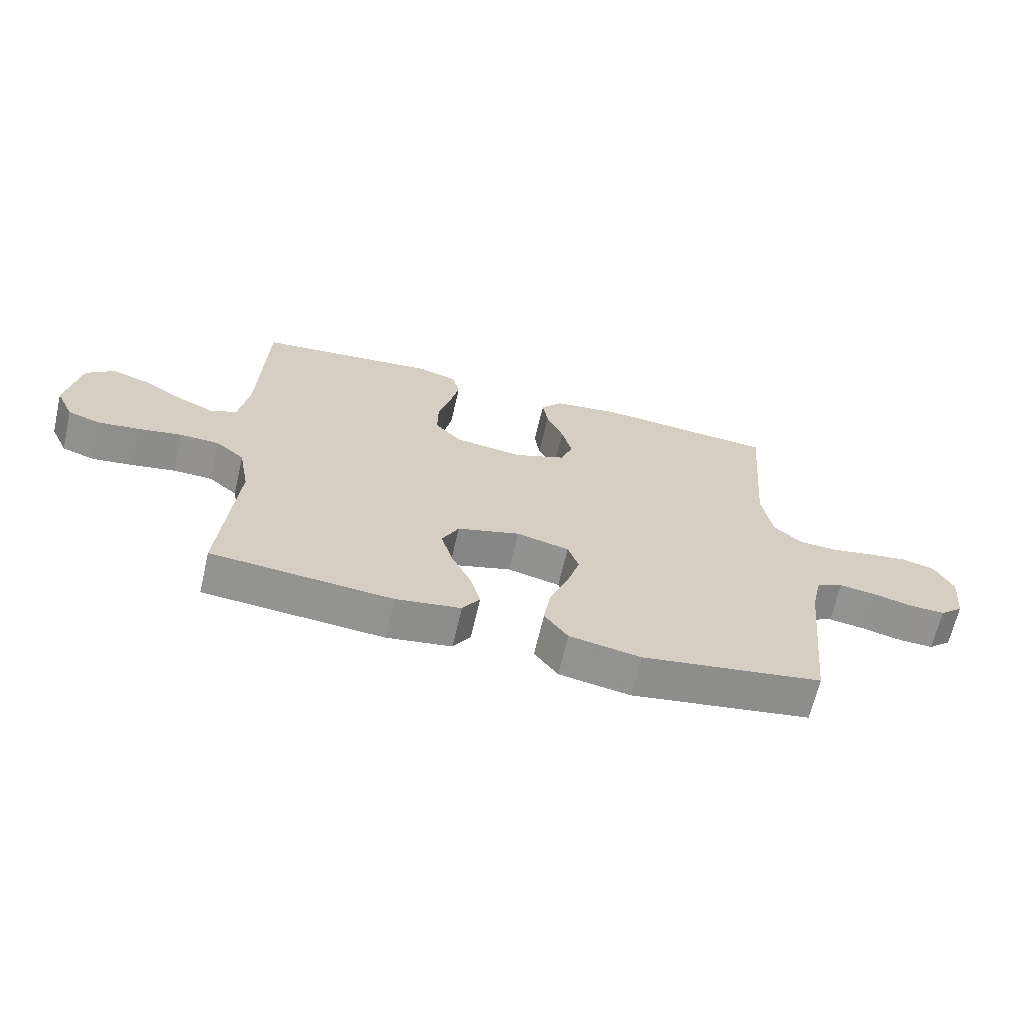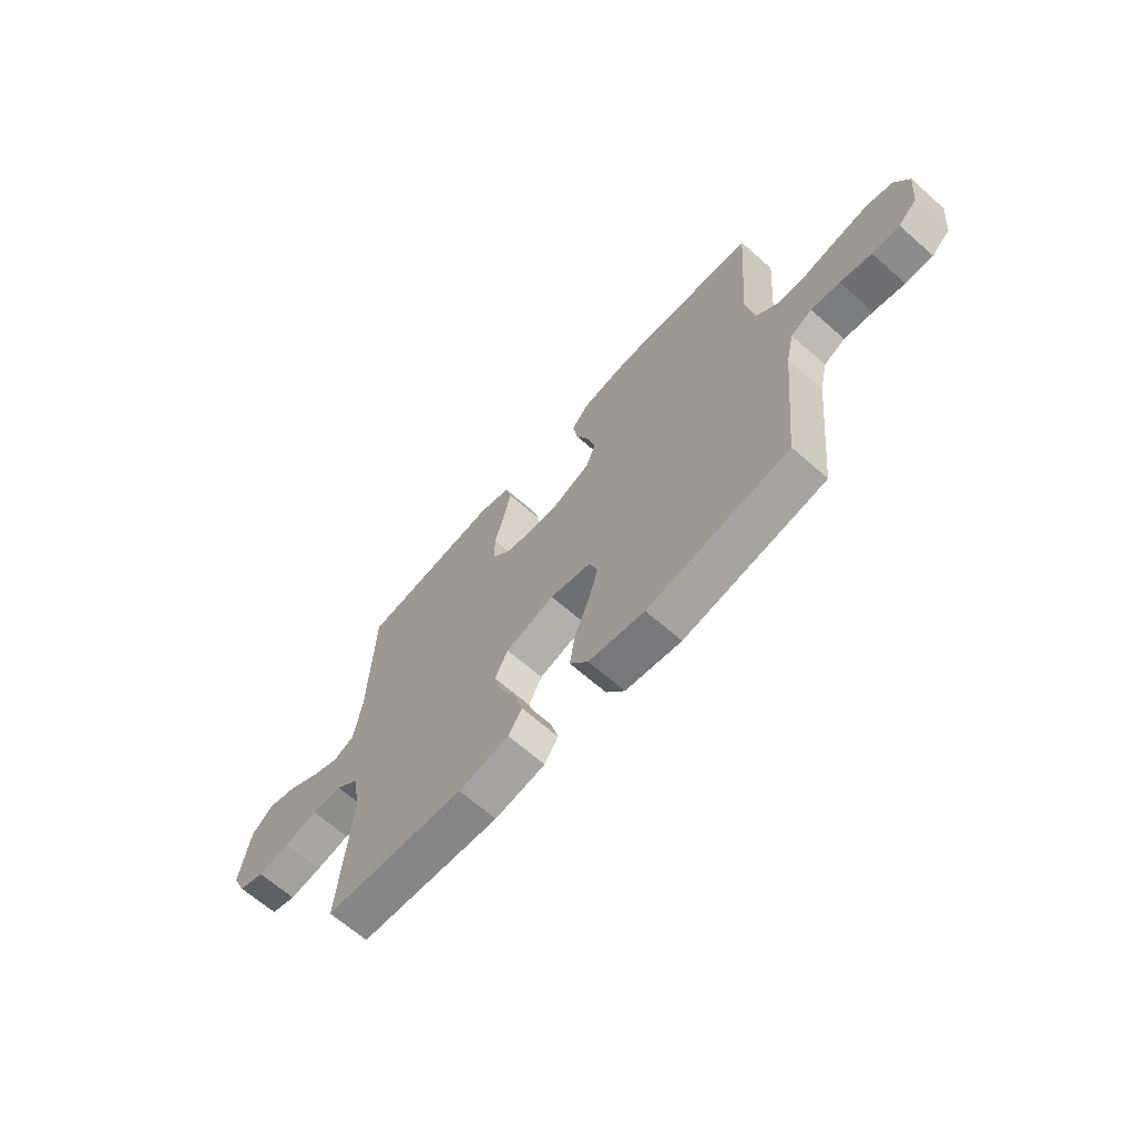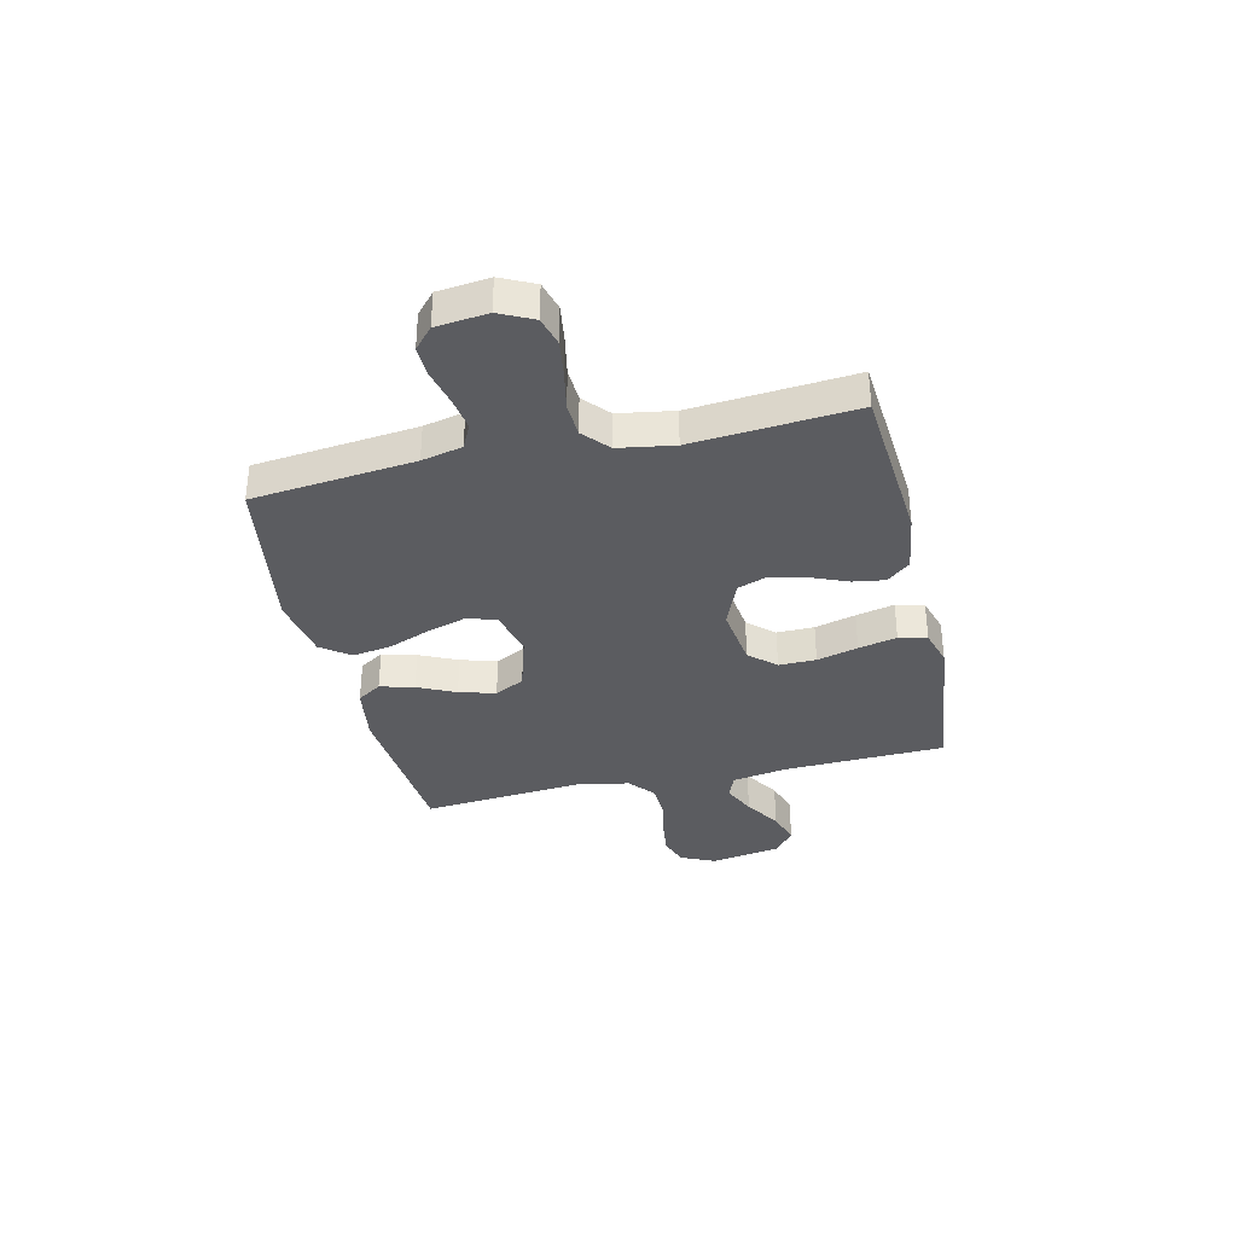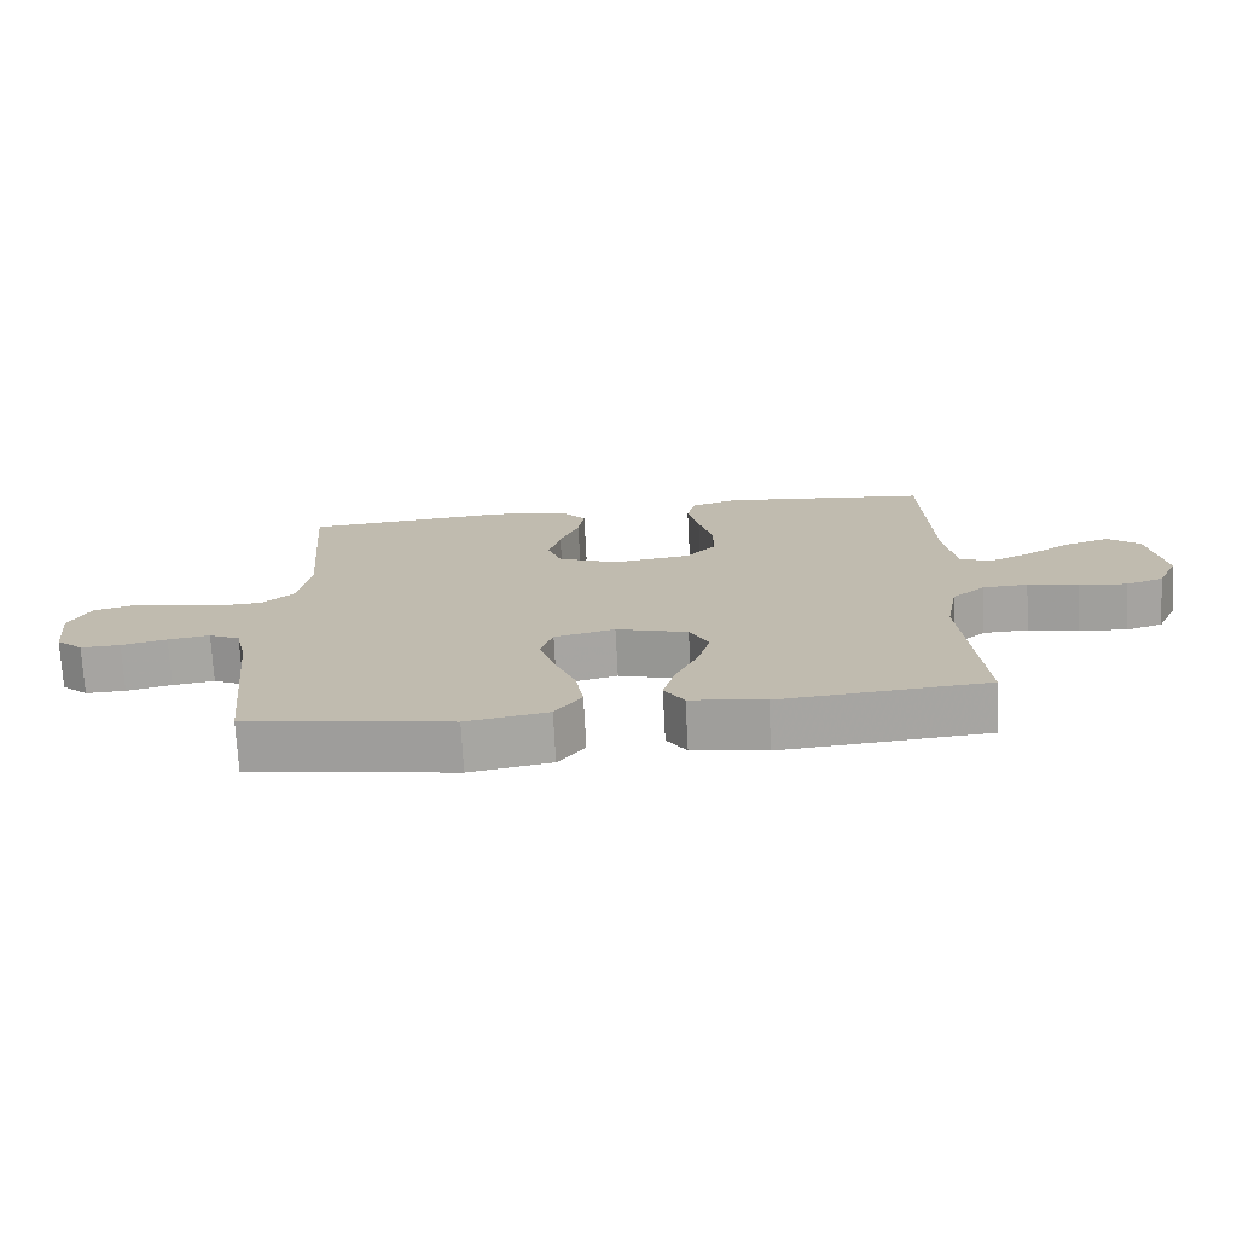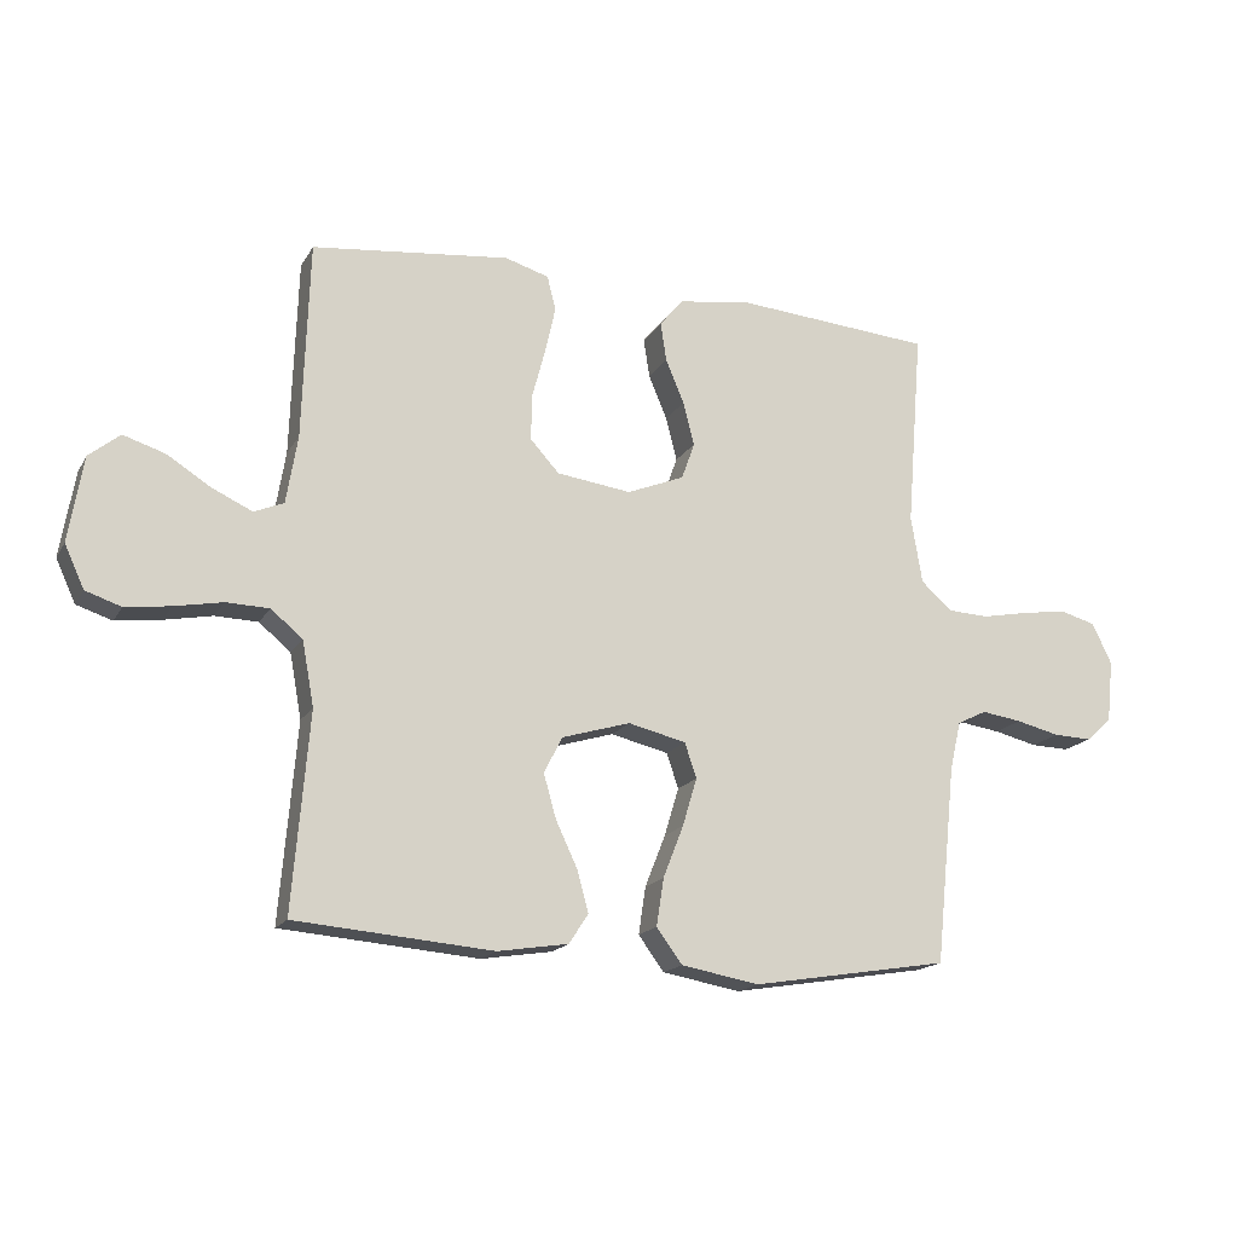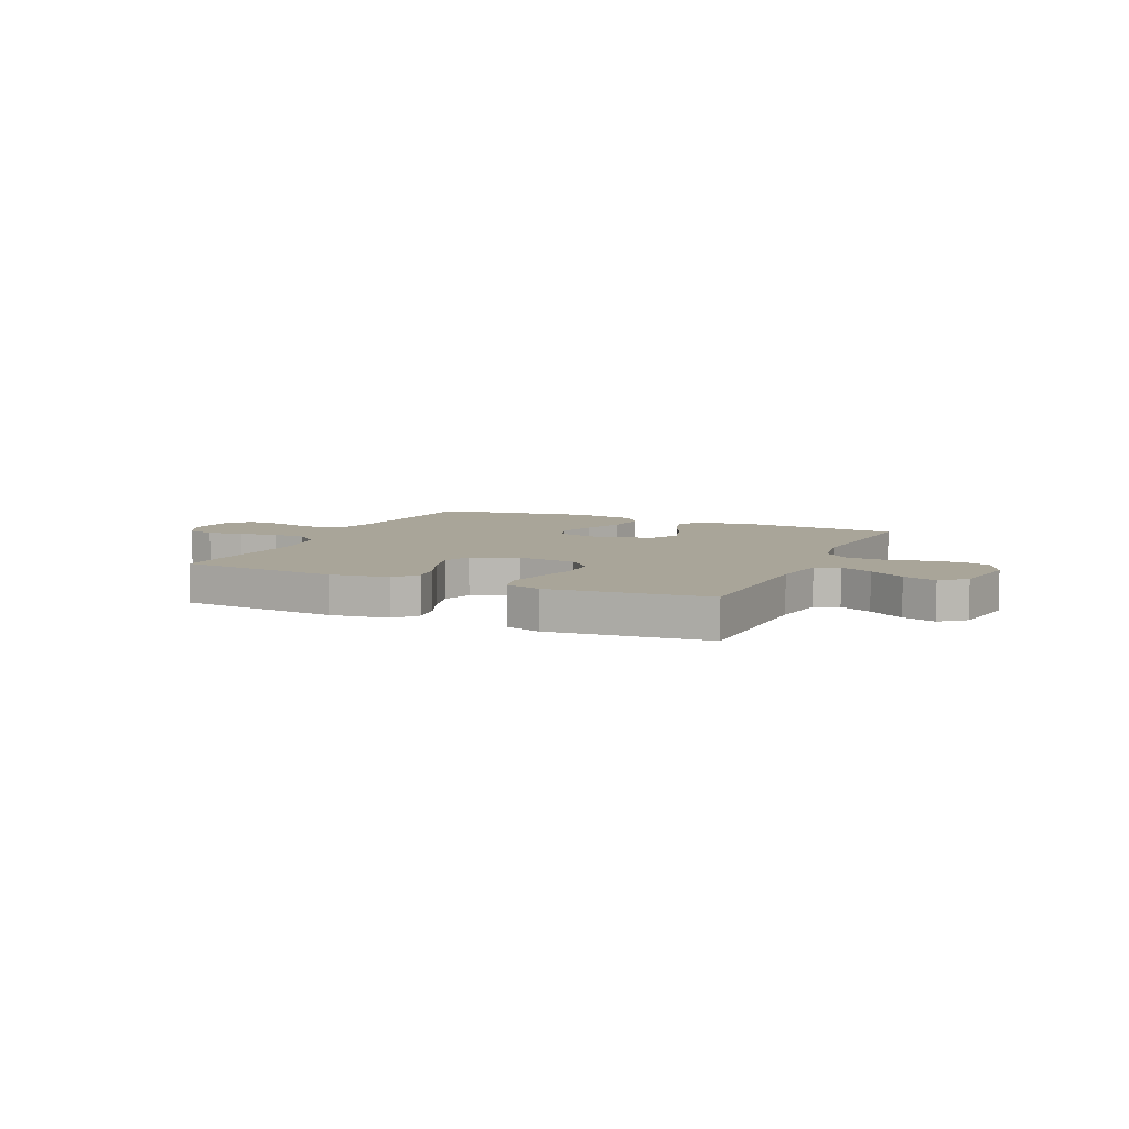
<metadata>
{"format":"obj","ext":"obj","renderer":"f3d","projection":"perspective","resolution":1024,"background":"white","views":[{"elev":-66.2,"azim":166.9,"up":"+Z"},{"elev":-66.0,"azim":-131.5,"up":"+Z"},{"elev":-35.1,"azim":-76.9,"up":"+Y"},{"elev":-73.2,"azim":3.1,"up":"+Z"},{"elev":-16.9,"azim":158.7,"up":"+Z"},{"elev":7.4,"azim":24.2,"up":"+Y"}]}
</metadata>
<code>
v 0.5 0.07 -0.5
v 0.2 0.07 -0.525
v 0.092 0.07 -0.508
v 0.063 0.07 -0.463
v 0.08 0.07 -0.4
v 0.113 0.07 -0.33
v 0.132 0.07 -0.263
v 0.104 0.07 -0.208
v 0 0.07 -0.177
v -0.088 0.07 -0.198
v -0.106 0.07 -0.251
v -0.084 0.07 -0.324
v -0.053 0.07 -0.403
v -0.042 0.07 -0.475
v -0.081 0.07 -0.528
v -0.2 0.07 -0.549
v -0.5 0.07 -0.5
v -0.531 0.07 -0.2
v -0.548 0.07 -0.125
v -0.593 0.07 -0.103
v -0.654 0.07 -0.112
v -0.72 0.07 -0.128
v -0.778 0.07 -0.13
v -0.817 0.07 -0.095
v -0.827 0.07 0
v -0.797 0.07 0.062
v -0.743 0.07 0.077
v -0.675 0.07 0.067
v -0.603 0.07 0.053
v -0.54 0.07 0.056
v -0.493 0.07 0.098
v -0.476 0.07 0.2
v -0.5 0.07 0.5
v -0.2 0.07 0.524
v -0.089 0.07 0.508
v -0.053 0.07 0.465
v -0.062 0.07 0.406
v -0.09 0.07 0.339
v -0.107 0.07 0.273
v -0.087 0.07 0.217
v 0 0.07 0.182
v 0.113 0.07 0.197
v 0.157 0.07 0.245
v 0.156 0.07 0.314
v 0.136 0.07 0.39
v 0.12 0.07 0.461
v 0.133 0.07 0.513
v 0.2 0.07 0.533
v 0.5 0.07 0.5
v 0.51 0.07 0.2
v 0.527 0.07 0.097
v 0.572 0.07 0.078
v 0.633 0.07 0.106
v 0.7 0.07 0.148
v 0.763 0.07 0.168
v 0.81 0.07 0.13
v 0.832 0.07 0
v 0.802 0.07 -0.065
v 0.748 0.07 -0.083
v 0.679 0.07 -0.074
v 0.606 0.07 -0.06
v 0.541 0.07 -0.062
v 0.493 0.07 -0.102
v 0.475 0.07 -0.2
v 0.5 0 -0.5
v 0.2 0 -0.525
v 0.092 0 -0.508
v 0.063 0 -0.463
v 0.08 0 -0.4
v 0.113 0 -0.33
v 0.132 0 -0.263
v 0.104 0 -0.208
v 0 0 -0.177
v -0.088 0 -0.198
v -0.106 0 -0.251
v -0.084 0 -0.324
v -0.053 0 -0.403
v -0.042 0 -0.475
v -0.081 0 -0.528
v -0.2 0 -0.549
v -0.5 0 -0.5
v -0.531 0 -0.2
v -0.548 0 -0.125
v -0.593 0 -0.103
v -0.654 0 -0.112
v -0.72 0 -0.128
v -0.778 0 -0.13
v -0.817 0 -0.095
v -0.827 0 0
v -0.797 0 0.062
v -0.743 0 0.077
v -0.675 0 0.067
v -0.603 0 0.053
v -0.54 0 0.056
v -0.493 0 0.098
v -0.476 0 0.2
v -0.5 0 0.5
v -0.2 0 0.524
v -0.089 0 0.508
v -0.053 0 0.465
v -0.062 0 0.406
v -0.09 0 0.339
v -0.107 0 0.273
v -0.087 0 0.217
v 0 0 0.182
v 0.113 0 0.197
v 0.157 0 0.245
v 0.156 0 0.314
v 0.136 0 0.39
v 0.12 0 0.461
v 0.133 0 0.513
v 0.2 0 0.533
v 0.5 0 0.5
v 0.51 0 0.2
v 0.527 0 0.097
v 0.572 0 0.078
v 0.633 0 0.106
v 0.7 0 0.148
v 0.763 0 0.168
v 0.81 0 0.13
v 0.832 0 0
v 0.802 0 -0.065
v 0.748 0 -0.083
v 0.679 0 -0.074
v 0.606 0 -0.06
v 0.541 0 -0.062
v 0.493 0 -0.102
v 0.475 0 -0.2
f 58 59 60 61
f 56 57 58 61
f 56 61 62
f 53 54 55 56
f 52 53 56 62
f 51 52 62 63
f 47 48 49 50
f 44 45 46 47
f 44 47 50 51
f 35 36 37 38
f 35 38 39
f 32 33 34 35
f 31 32 35 39
f 30 31 39 40
f 26 27 28 29
f 24 25 26 29
f 24 29 30
f 21 22 23 24
f 20 21 24 30
f 19 20 30 40
f 15 16 17 18
f 12 13 14 15
f 11 12 15 18
f 10 11 18 19
f 3 4 5 6
f 3 6 7
f 64 1 2 3
f 64 3 7
f 63 64 7 8
f 43 44 51 63
f 42 43 63 8
f 41 42 8 9
f 19 40 41
f 9 10 19 41
f 125 124 123 122
f 125 122 121 120
f 126 125 120
f 120 119 118 117
f 126 120 117 116
f 127 126 116 115
f 114 113 112 111
f 111 110 109 108
f 115 114 111 108
f 102 101 100 99
f 103 102 99
f 99 98 97 96
f 103 99 96 95
f 104 103 95 94
f 93 92 91 90
f 93 90 89 88
f 94 93 88
f 88 87 86 85
f 94 88 85 84
f 104 94 84 83
f 82 81 80 79
f 79 78 77 76
f 82 79 76 75
f 83 82 75 74
f 70 69 68 67
f 71 70 67
f 67 66 65 128
f 71 67 128
f 72 71 128 127
f 127 115 108 107
f 72 127 107 106
f 73 72 106 105
f 105 104 83
f 105 83 74 73
f 1 65 66 2
f 2 66 67 3
f 3 67 68 4
f 4 68 69 5
f 5 69 70 6
f 6 70 71 7
f 7 71 72 8
f 8 72 73 9
f 9 73 74 10
f 10 74 75 11
f 11 75 76 12
f 12 76 77 13
f 13 77 78 14
f 14 78 79 15
f 15 79 80 16
f 16 80 81 17
f 17 81 82 18
f 18 82 83 19
f 19 83 84 20
f 20 84 85 21
f 21 85 86 22
f 22 86 87 23
f 23 87 88 24
f 24 88 89 25
f 25 89 90 26
f 26 90 91 27
f 27 91 92 28
f 28 92 93 29
f 29 93 94 30
f 30 94 95 31
f 31 95 96 32
f 32 96 97 33
f 33 97 98 34
f 34 98 99 35
f 35 99 100 36
f 36 100 101 37
f 37 101 102 38
f 38 102 103 39
f 39 103 104 40
f 40 104 105 41
f 41 105 106 42
f 42 106 107 43
f 43 107 108 44
f 44 108 109 45
f 45 109 110 46
f 46 110 111 47
f 47 111 112 48
f 48 112 113 49
f 49 113 114 50
f 50 114 115 51
f 51 115 116 52
f 52 116 117 53
f 53 117 118 54
f 54 118 119 55
f 55 119 120 56
f 56 120 121 57
f 57 121 122 58
f 58 122 123 59
f 59 123 124 60
f 60 124 125 61
f 61 125 126 62
f 62 126 127 63
f 63 127 128 64
f 64 128 65 1

</code>
